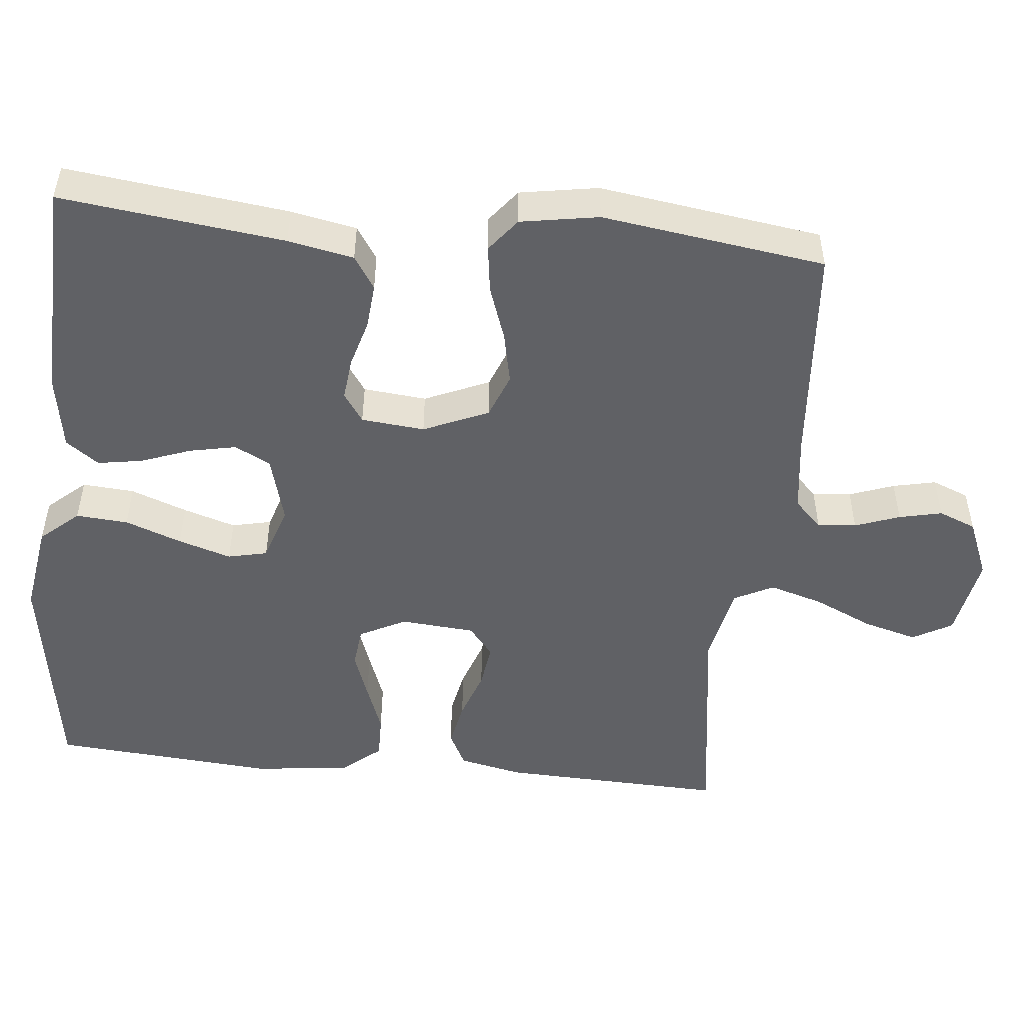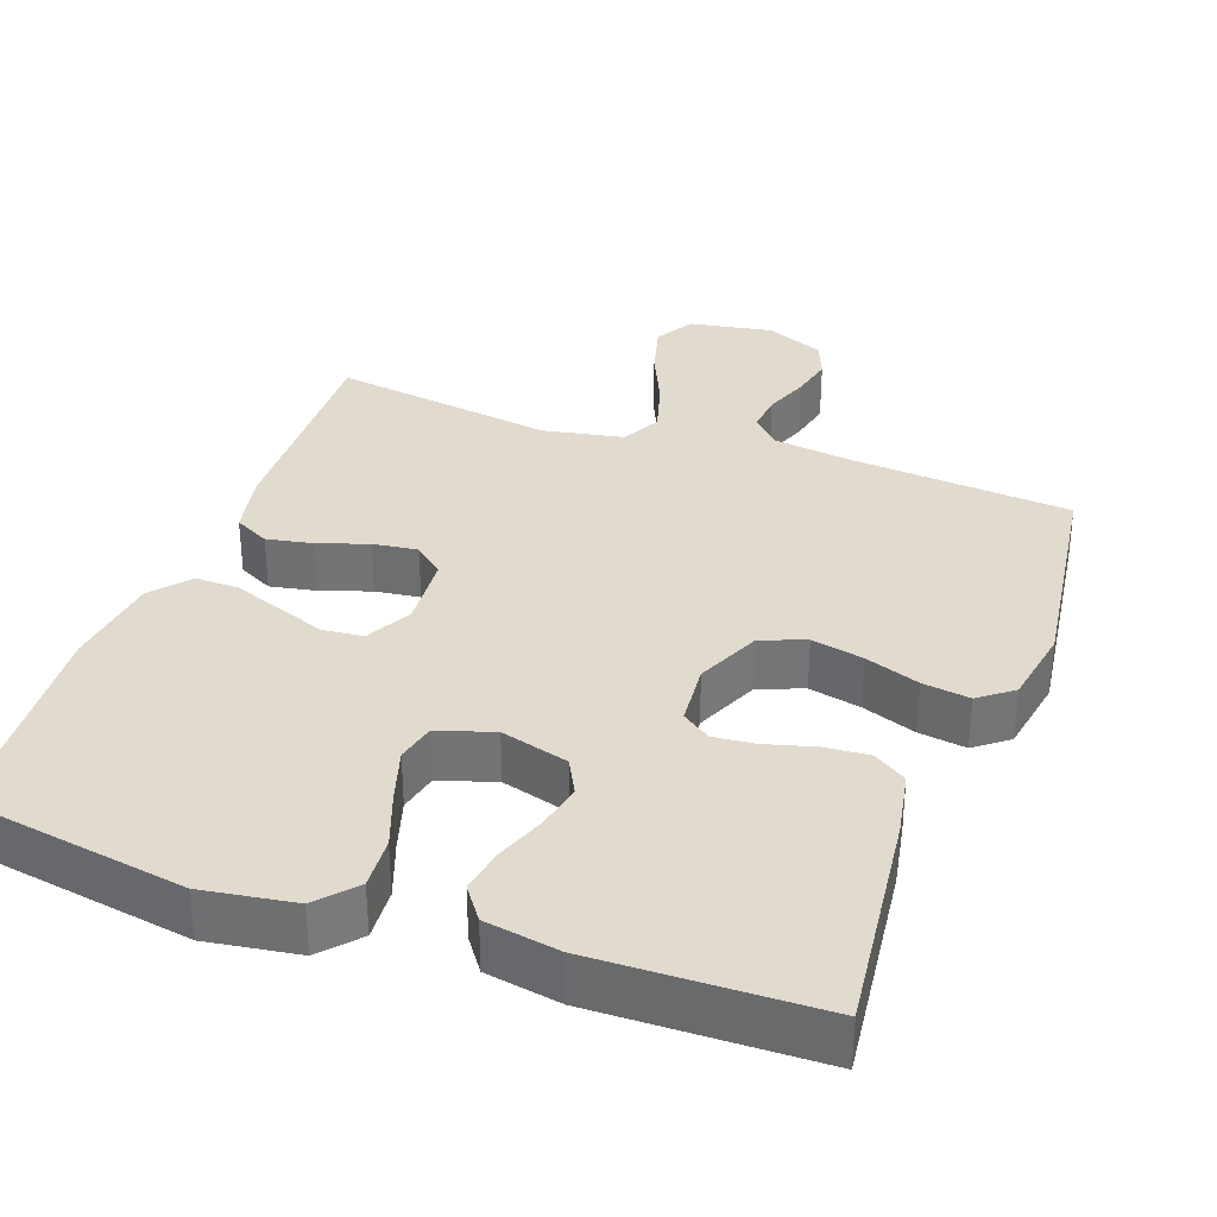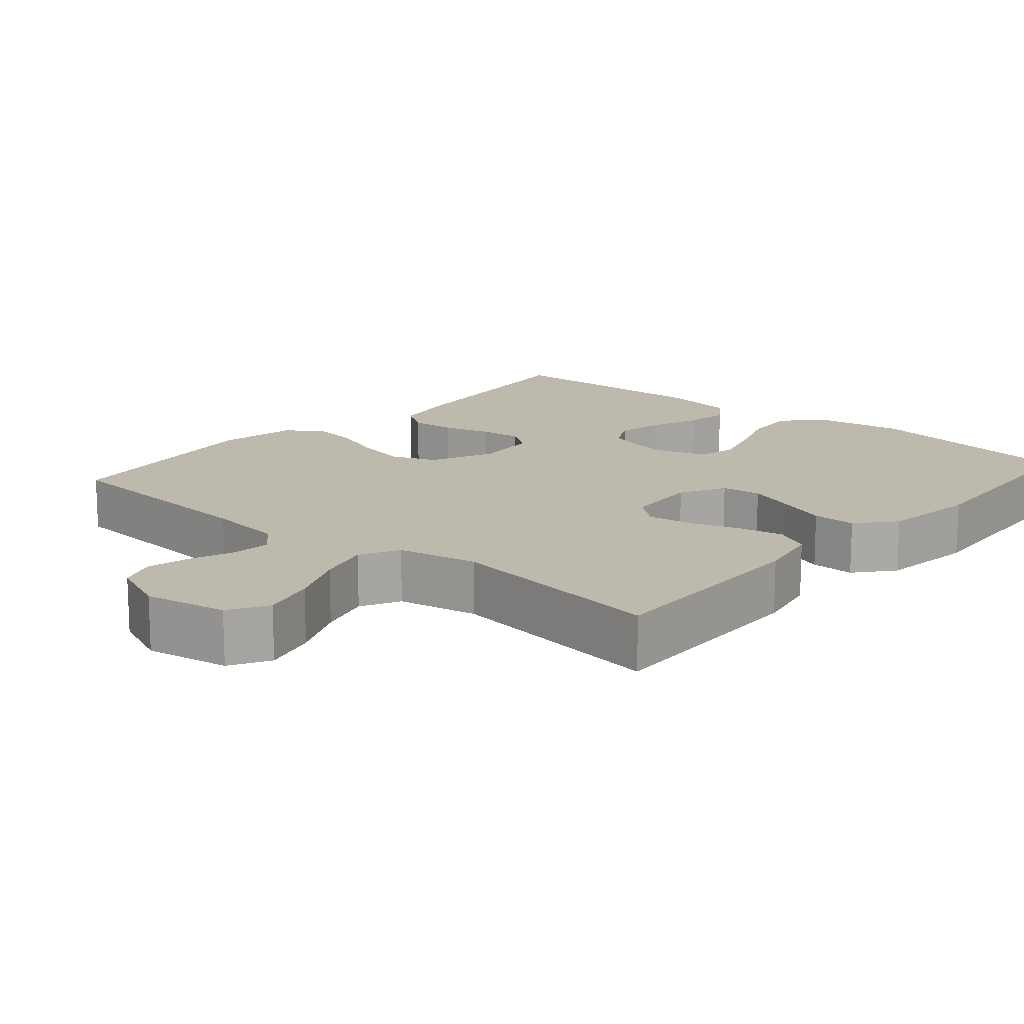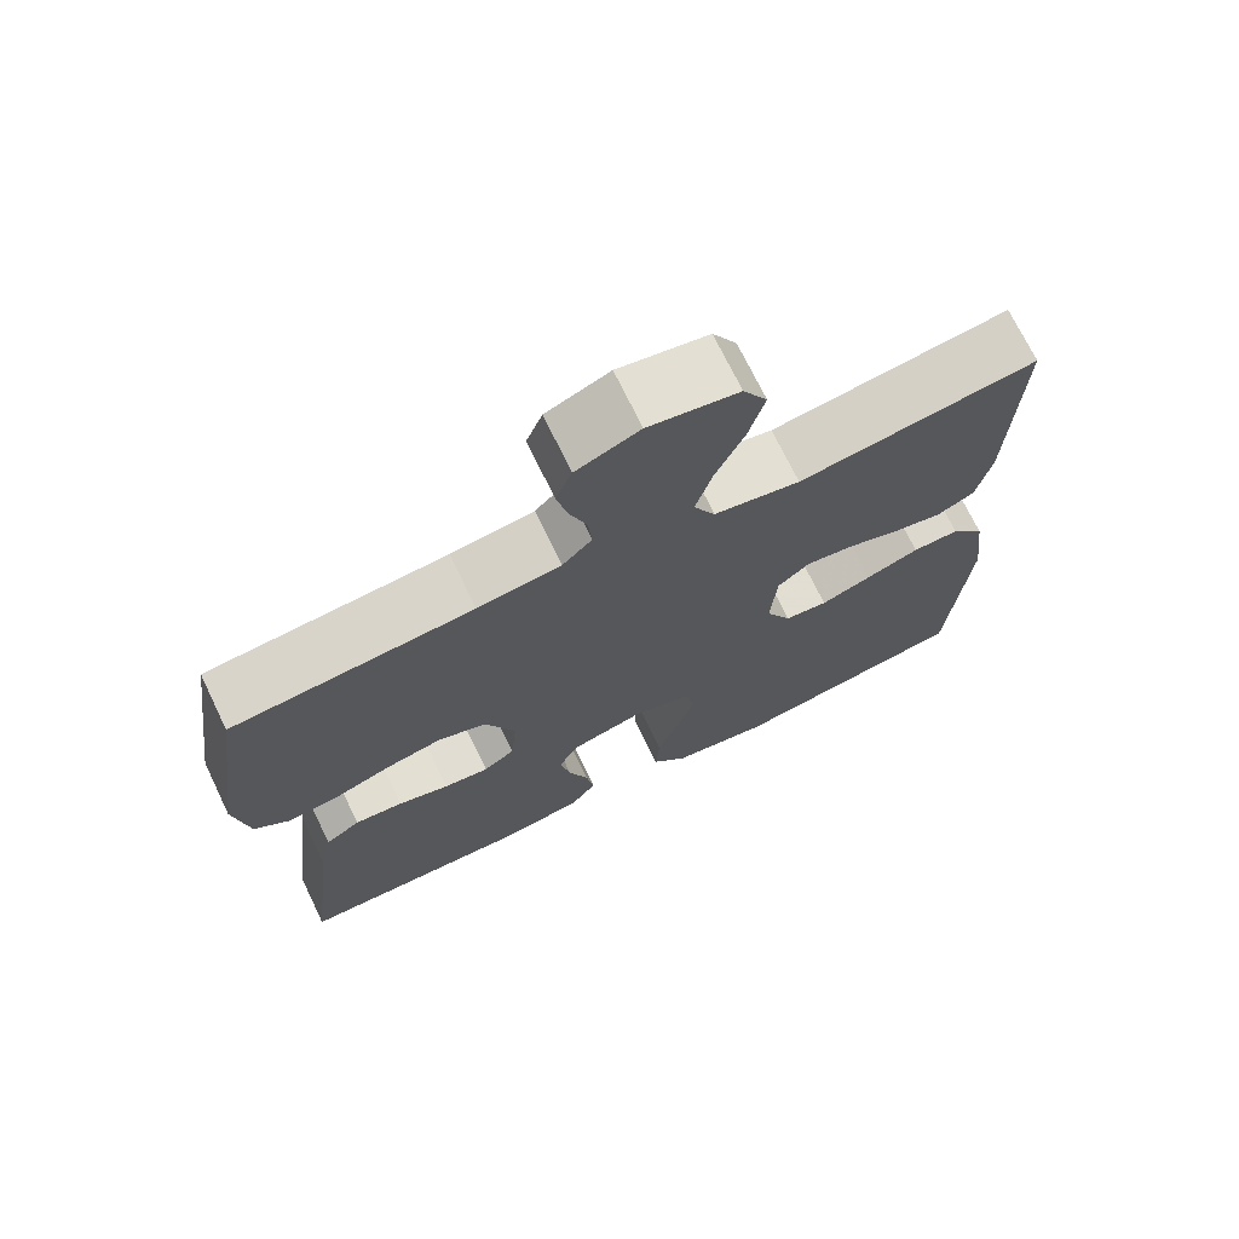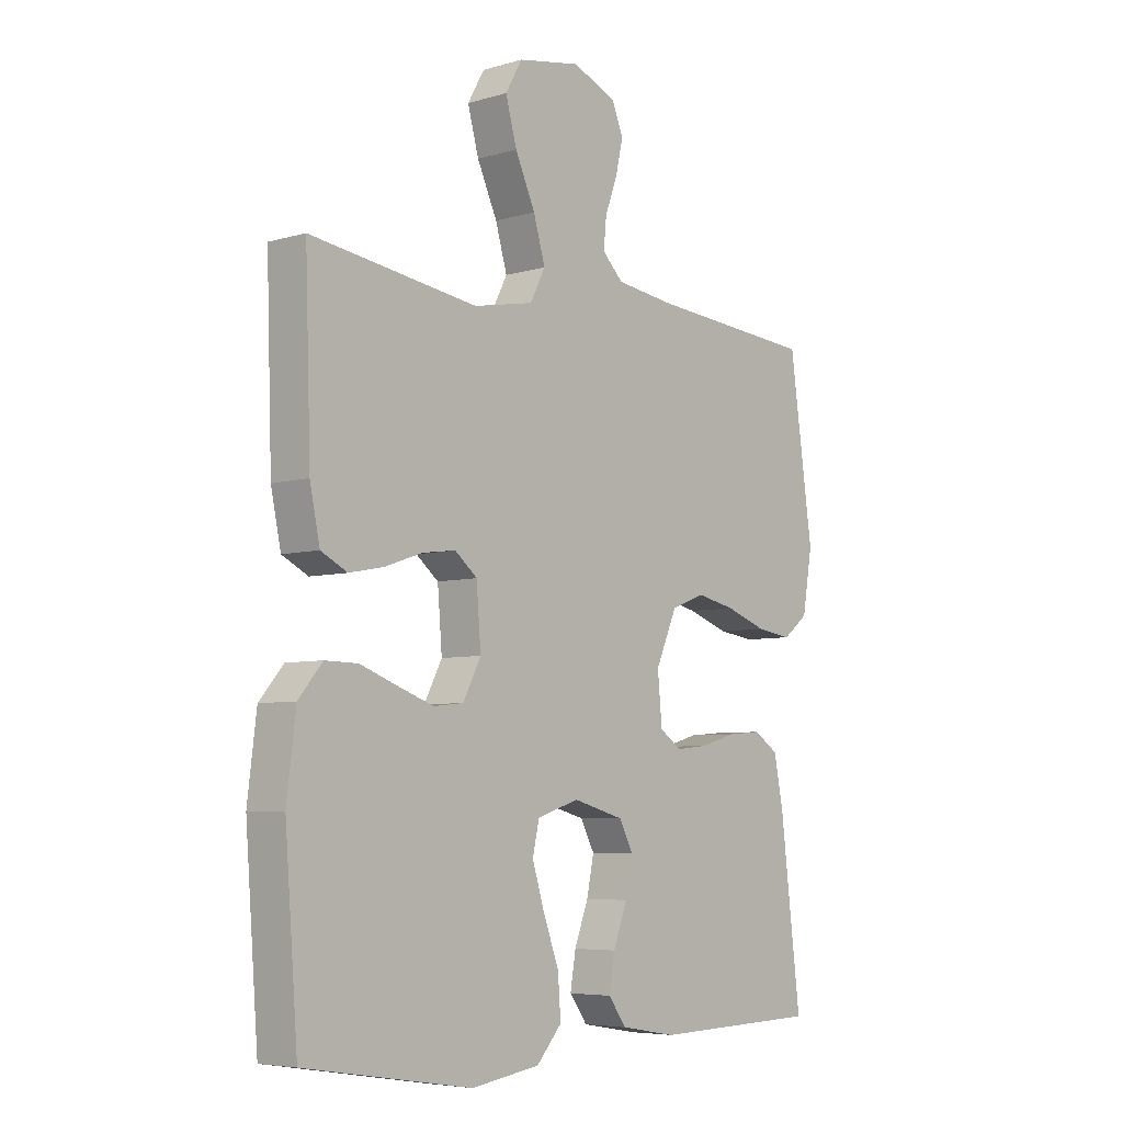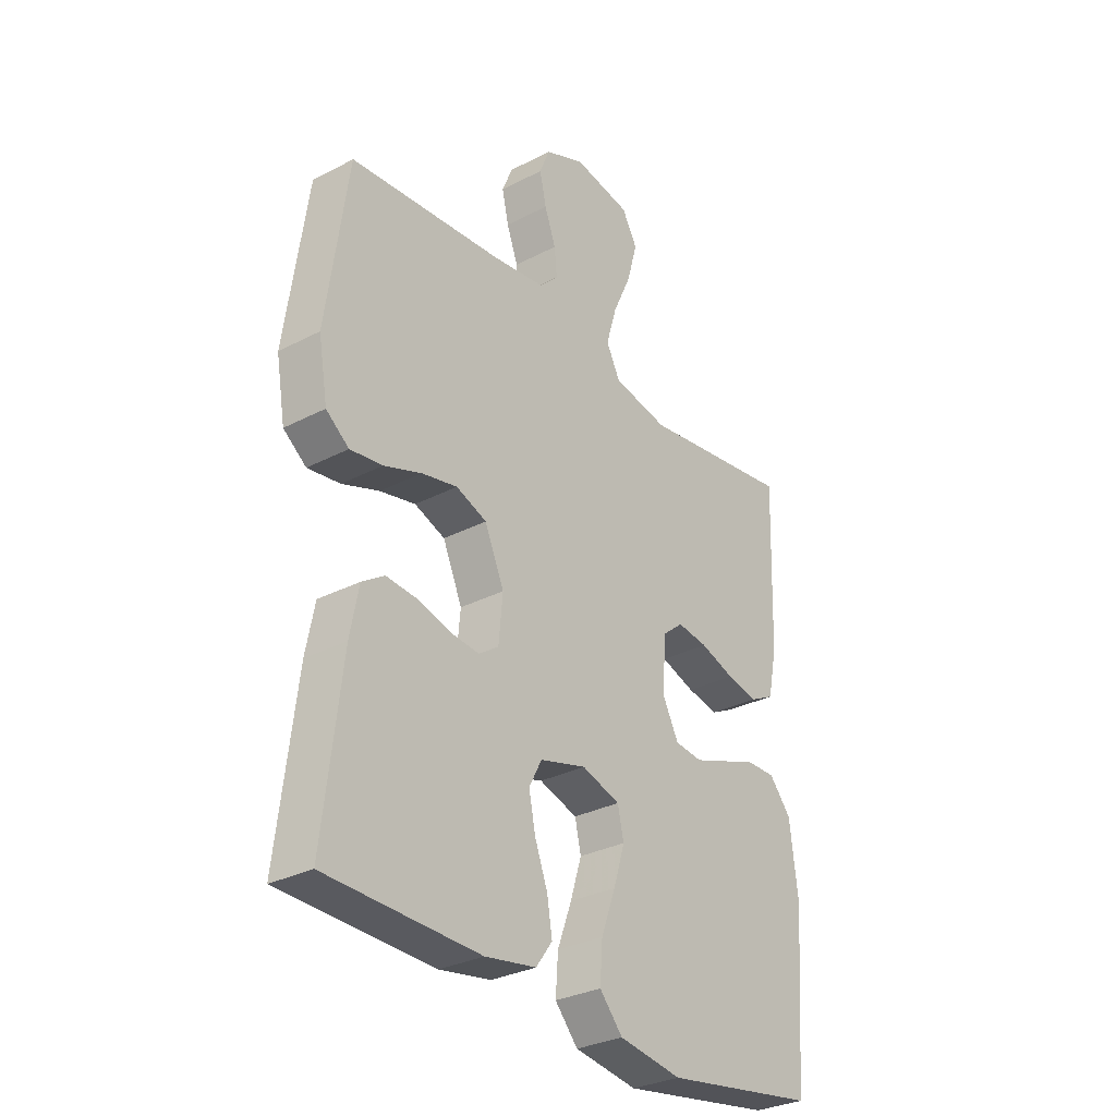
<metadata>
{"format":"obj","ext":"obj","renderer":"f3d","projection":"perspective","resolution":1024,"background":"white","views":[{"elev":-50.1,"azim":-95.9,"up":"+Y"},{"elev":33.7,"azim":-159.9,"up":"+Y"},{"elev":15.0,"azim":40.9,"up":"+Y"},{"elev":71.7,"azim":-25.8,"up":"+Z"},{"elev":-5.9,"azim":131.4,"up":"+Z"},{"elev":-30.6,"azim":-53.0,"up":"+Z"}]}
</metadata>
<code>
v 0.5 0.07 0.5
v 0.49 0.07 0.2
v 0.472 0.07 0.114
v 0.425 0.07 0.09
v 0.363 0.07 0.102
v 0.296 0.07 0.125
v 0.236 0.07 0.133
v 0.196 0.07 0.1
v 0.188 0.07 0
v 0.22 0.07 -0.062
v 0.274 0.07 -0.068
v 0.338 0.07 -0.045
v 0.405 0.07 -0.02
v 0.464 0.07 -0.019
v 0.507 0.07 -0.07
v 0.523 0.07 -0.2
v 0.5 0.07 -0.5
v 0.2 0.07 -0.548
v 0.077 0.07 -0.529
v 0.032 0.07 -0.478
v 0.037 0.07 -0.408
v 0.065 0.07 -0.332
v 0.087 0.07 -0.261
v 0.075 0.07 -0.208
v 0 0.07 -0.184
v -0.091 0.07 -0.209
v -0.116 0.07 -0.257
v -0.103 0.07 -0.32
v -0.078 0.07 -0.387
v -0.068 0.07 -0.447
v -0.1 0.07 -0.491
v -0.2 0.07 -0.508
v -0.5 0.07 -0.5
v -0.464 0.07 -0.2
v -0.447 0.07 -0.112
v -0.403 0.07 -0.083
v -0.342 0.07 -0.088
v -0.278 0.07 -0.106
v -0.221 0.07 -0.112
v -0.182 0.07 -0.085
v -0.174 0.07 0
v -0.212 0.07 0.087
v -0.272 0.07 0.11
v -0.342 0.07 0.095
v -0.415 0.07 0.069
v -0.479 0.07 0.06
v -0.524 0.07 0.095
v -0.542 0.07 0.2
v -0.5 0.07 0.5
v -0.2 0.07 0.524
v -0.096 0.07 0.538
v -0.059 0.07 0.575
v -0.064 0.07 0.627
v -0.086 0.07 0.687
v -0.099 0.07 0.745
v -0.079 0.07 0.795
v 0 0.07 0.828
v 0.112 0.07 0.808
v 0.142 0.07 0.755
v 0.122 0.07 0.682
v 0.086 0.07 0.603
v 0.065 0.07 0.531
v 0.092 0.07 0.478
v 0.2 0.07 0.457
v 0.5 0 0.5
v 0.49 0 0.2
v 0.472 0 0.114
v 0.425 0 0.09
v 0.363 0 0.102
v 0.296 0 0.125
v 0.236 0 0.133
v 0.196 0 0.1
v 0.188 0 0
v 0.22 0 -0.062
v 0.274 0 -0.068
v 0.338 0 -0.045
v 0.405 0 -0.02
v 0.464 0 -0.019
v 0.507 0 -0.07
v 0.523 0 -0.2
v 0.5 0 -0.5
v 0.2 0 -0.548
v 0.077 0 -0.529
v 0.032 0 -0.478
v 0.037 0 -0.408
v 0.065 0 -0.332
v 0.087 0 -0.261
v 0.075 0 -0.208
v 0 0 -0.184
v -0.091 0 -0.209
v -0.116 0 -0.257
v -0.103 0 -0.32
v -0.078 0 -0.387
v -0.068 0 -0.447
v -0.1 0 -0.491
v -0.2 0 -0.508
v -0.5 0 -0.5
v -0.464 0 -0.2
v -0.447 0 -0.112
v -0.403 0 -0.083
v -0.342 0 -0.088
v -0.278 0 -0.106
v -0.221 0 -0.112
v -0.182 0 -0.085
v -0.174 0 0
v -0.212 0 0.087
v -0.272 0 0.11
v -0.342 0 0.095
v -0.415 0 0.069
v -0.479 0 0.06
v -0.524 0 0.095
v -0.542 0 0.2
v -0.5 0 0.5
v -0.2 0 0.524
v -0.096 0 0.538
v -0.059 0 0.575
v -0.064 0 0.627
v -0.086 0 0.687
v -0.099 0 0.745
v -0.079 0 0.795
v 0 0 0.828
v 0.112 0 0.808
v 0.142 0 0.755
v 0.122 0 0.682
v 0.086 0 0.603
v 0.065 0 0.531
v 0.092 0 0.478
v 0.2 0 0.457
f 59 60 61
f 58 59 61
f 57 58 61
f 56 57 61
f 55 56 61
f 54 55 61
f 53 54 61
f 52 53 61 62
f 51 52 62 63
f 48 49 50
f 47 48 50
f 46 47 50
f 45 46 50
f 44 45 50
f 50 51 63
f 44 50 63
f 43 44 63
f 36 37 38
f 35 36 38
f 34 35 38
f 33 34 38
f 32 33 38
f 31 32 38
f 30 31 38
f 29 30 38
f 28 29 38
f 27 28 38 39
f 26 27 39 40
f 20 21 22
f 19 20 22
f 18 19 22
f 17 18 22
f 16 17 22
f 15 16 22
f 14 15 22
f 13 14 22
f 12 13 22
f 11 12 22 23
f 10 11 23 24
f 4 5 6
f 3 4 6
f 2 3 6
f 1 2 6
f 64 1 6
f 64 6 7
f 64 7 8
f 63 64 8
f 43 63 8
f 42 43 8
f 41 42 8 9
f 41 9 10
f 40 41 10
f 26 40 10
f 25 26 10
f 10 24 25
f 125 124 123
f 125 123 122
f 125 122 121
f 125 121 120
f 125 120 119
f 125 119 118
f 125 118 117
f 126 125 117 116
f 127 126 116 115
f 114 113 112
f 114 112 111
f 114 111 110
f 114 110 109
f 114 109 108
f 127 115 114
f 127 114 108
f 127 108 107
f 102 101 100
f 102 100 99
f 102 99 98
f 102 98 97
f 102 97 96
f 102 96 95
f 102 95 94
f 102 94 93
f 102 93 92
f 103 102 92 91
f 104 103 91 90
f 86 85 84
f 86 84 83
f 86 83 82
f 86 82 81
f 86 81 80
f 86 80 79
f 86 79 78
f 86 78 77
f 86 77 76
f 87 86 76 75
f 88 87 75 74
f 70 69 68
f 70 68 67
f 70 67 66
f 70 66 65
f 70 65 128
f 71 70 128
f 72 71 128
f 72 128 127
f 72 127 107
f 72 107 106
f 73 72 106 105
f 74 73 105
f 74 105 104
f 74 104 90
f 74 90 89
f 89 88 74
f 1 65 66 2
f 2 66 67 3
f 3 67 68 4
f 4 68 69 5
f 5 69 70 6
f 6 70 71 7
f 7 71 72 8
f 8 72 73 9
f 9 73 74 10
f 10 74 75 11
f 11 75 76 12
f 12 76 77 13
f 13 77 78 14
f 14 78 79 15
f 15 79 80 16
f 16 80 81 17
f 17 81 82 18
f 18 82 83 19
f 19 83 84 20
f 20 84 85 21
f 21 85 86 22
f 22 86 87 23
f 23 87 88 24
f 24 88 89 25
f 25 89 90 26
f 26 90 91 27
f 27 91 92 28
f 28 92 93 29
f 29 93 94 30
f 30 94 95 31
f 31 95 96 32
f 32 96 97 33
f 33 97 98 34
f 34 98 99 35
f 35 99 100 36
f 36 100 101 37
f 37 101 102 38
f 38 102 103 39
f 39 103 104 40
f 40 104 105 41
f 41 105 106 42
f 42 106 107 43
f 43 107 108 44
f 44 108 109 45
f 45 109 110 46
f 46 110 111 47
f 47 111 112 48
f 48 112 113 49
f 49 113 114 50
f 50 114 115 51
f 51 115 116 52
f 52 116 117 53
f 53 117 118 54
f 54 118 119 55
f 55 119 120 56
f 56 120 121 57
f 57 121 122 58
f 58 122 123 59
f 59 123 124 60
f 60 124 125 61
f 61 125 126 62
f 62 126 127 63
f 63 127 128 64
f 64 128 65 1

</code>
